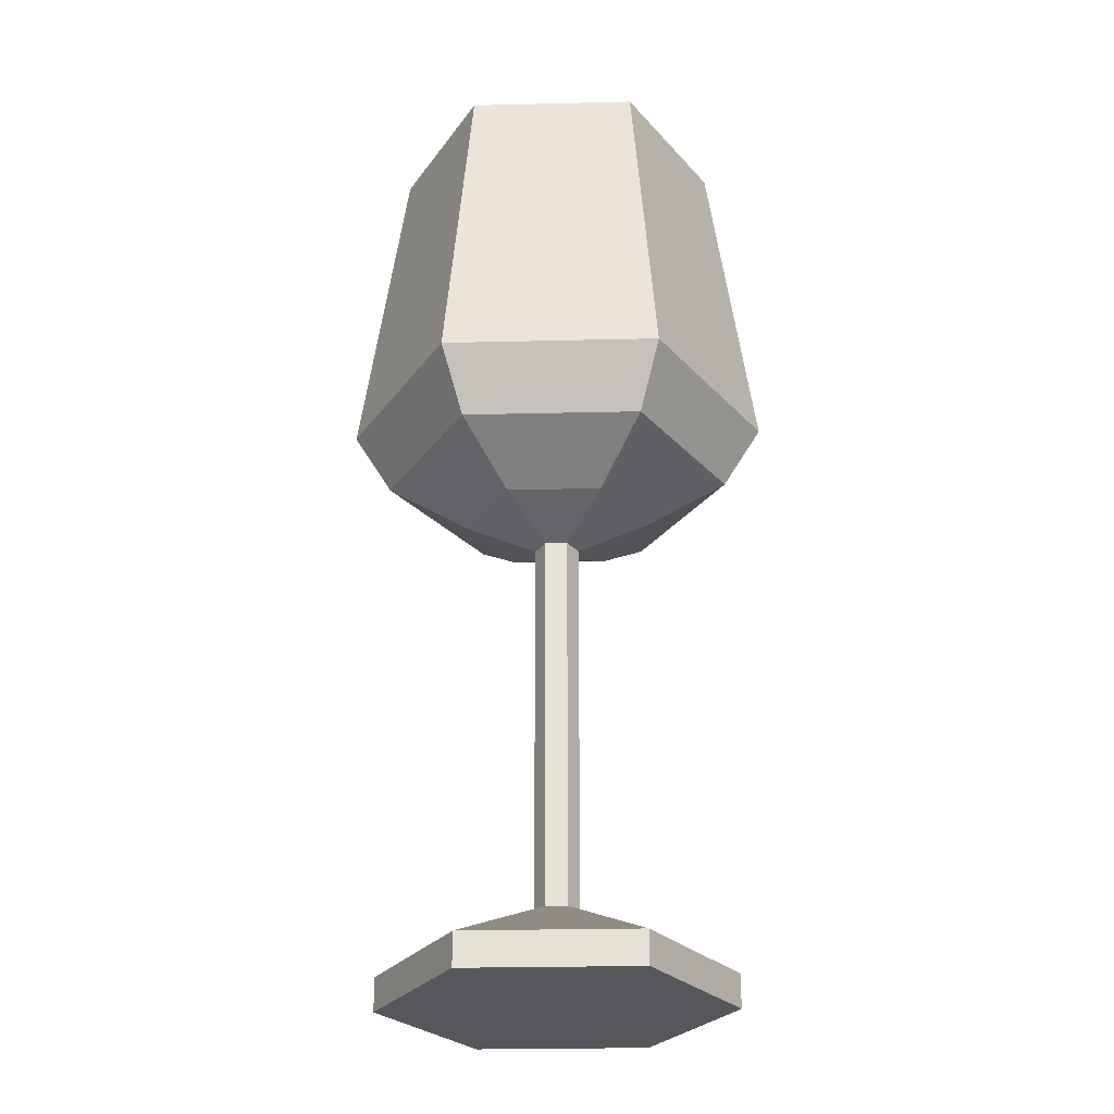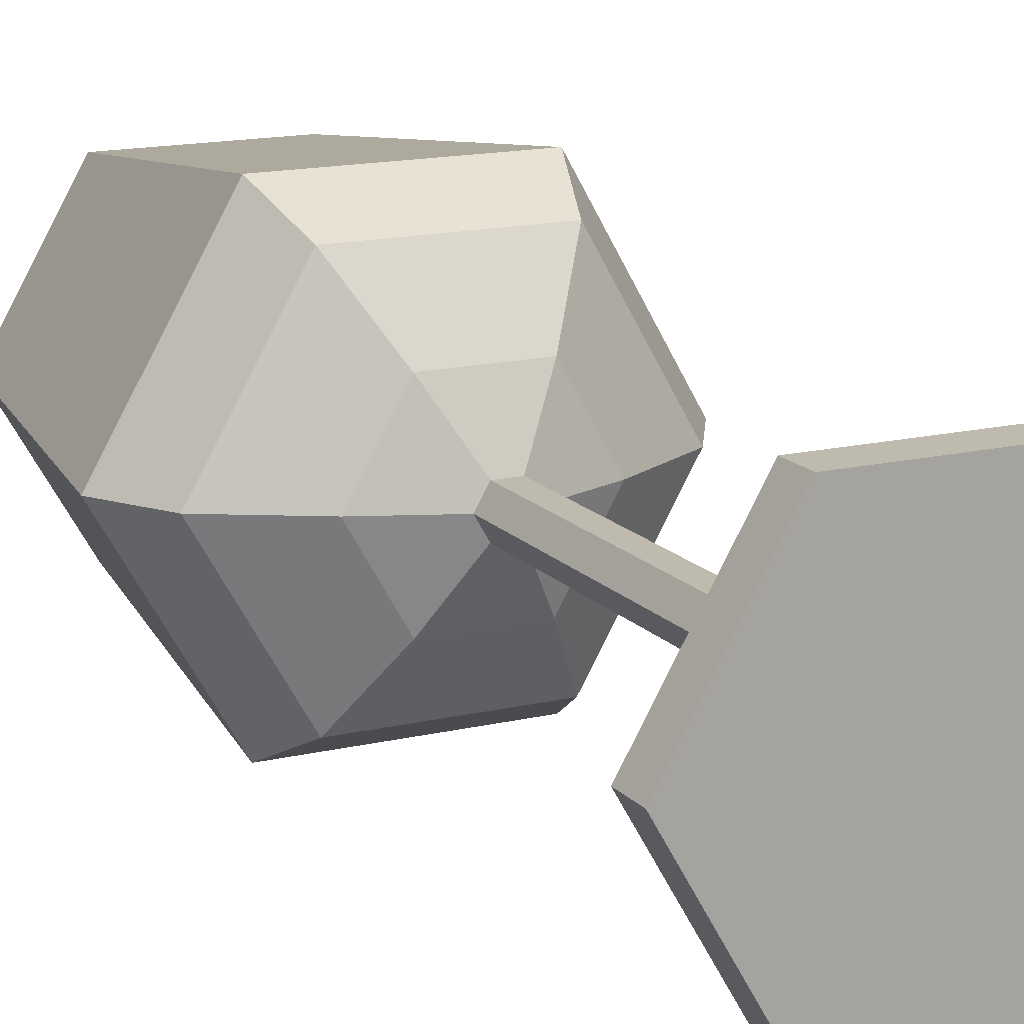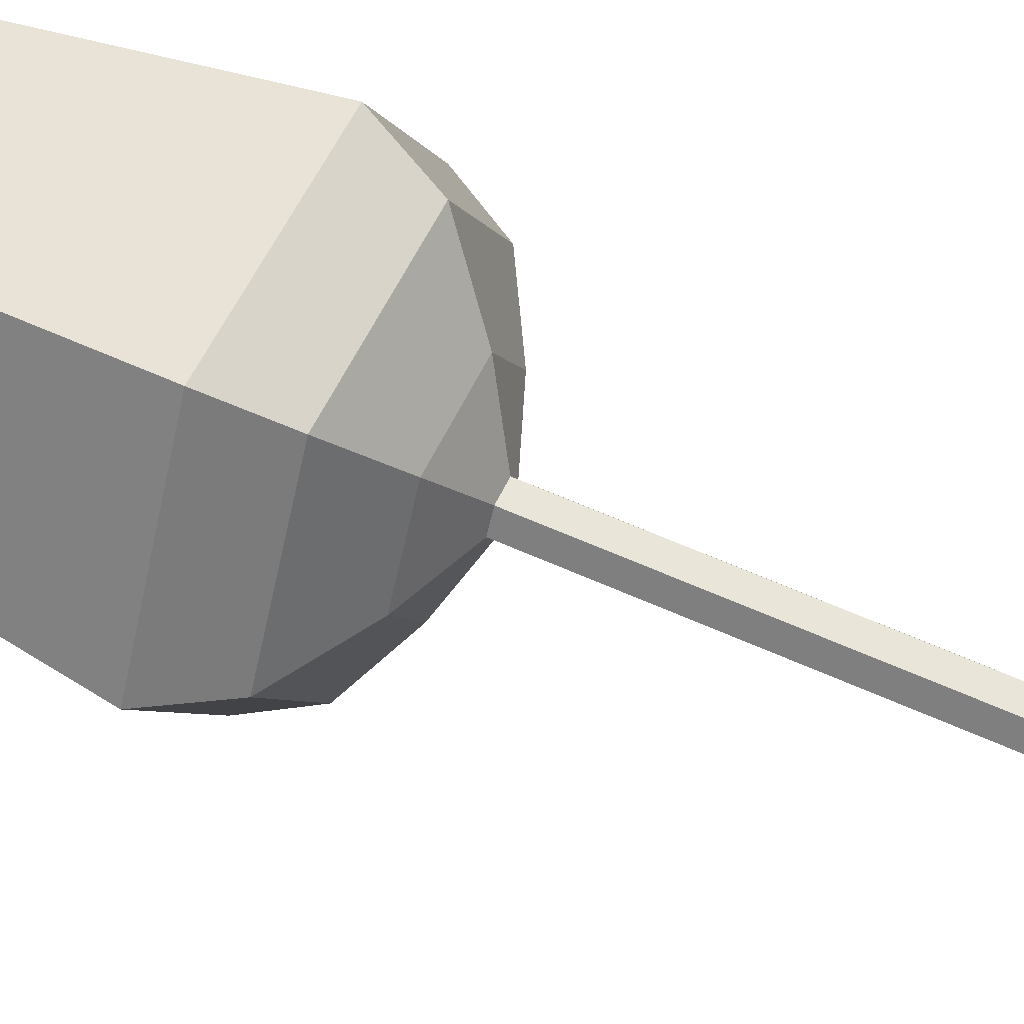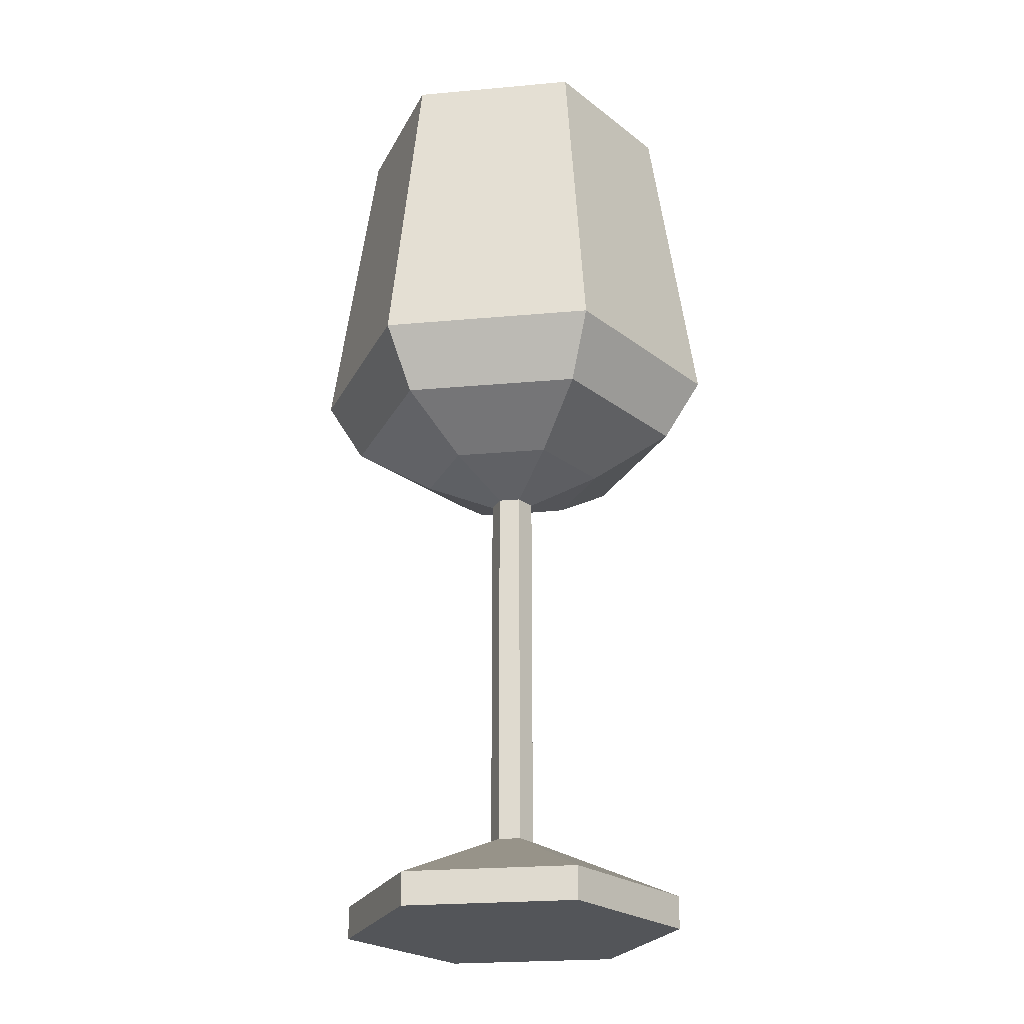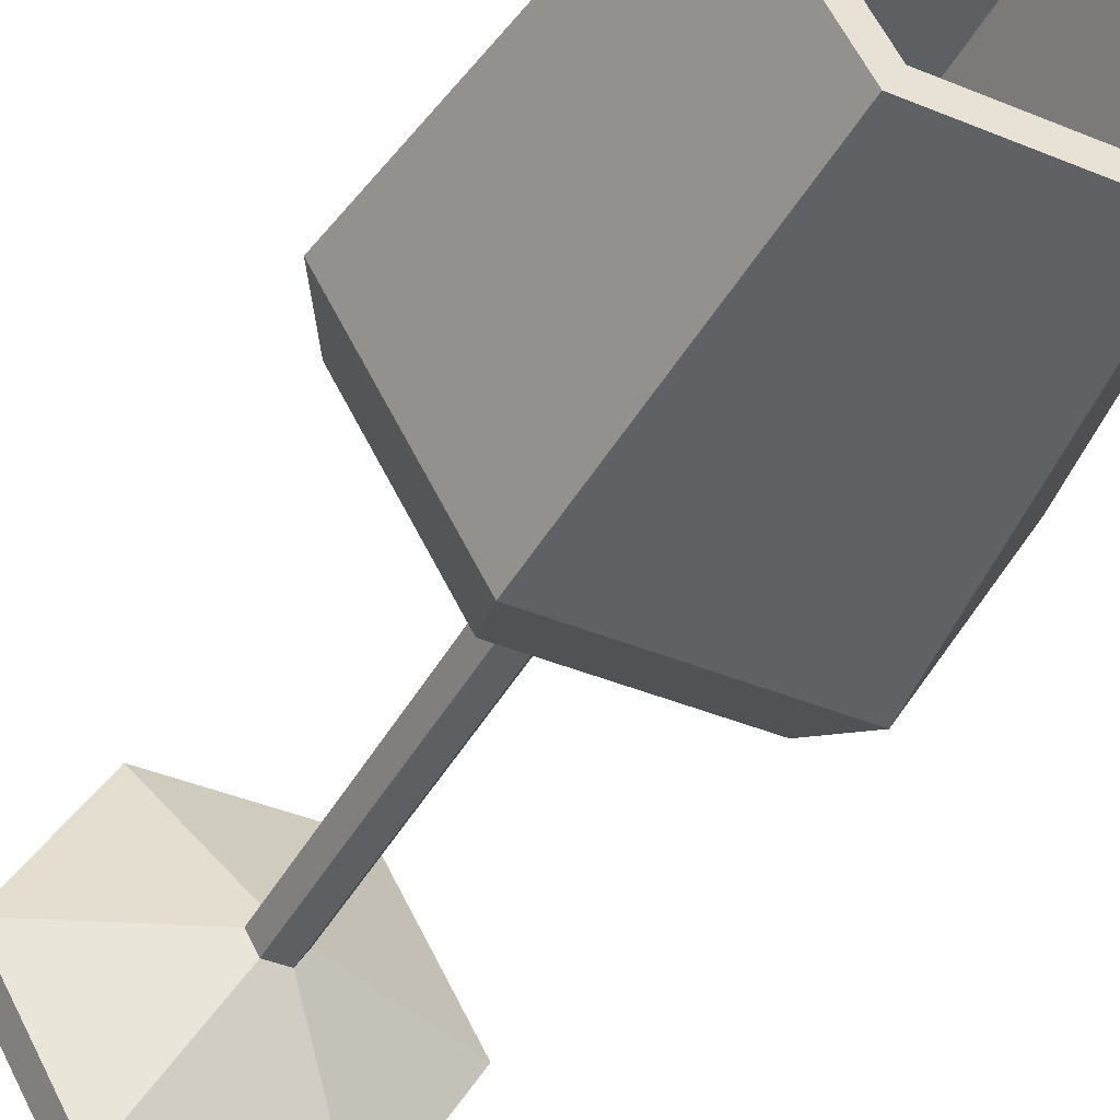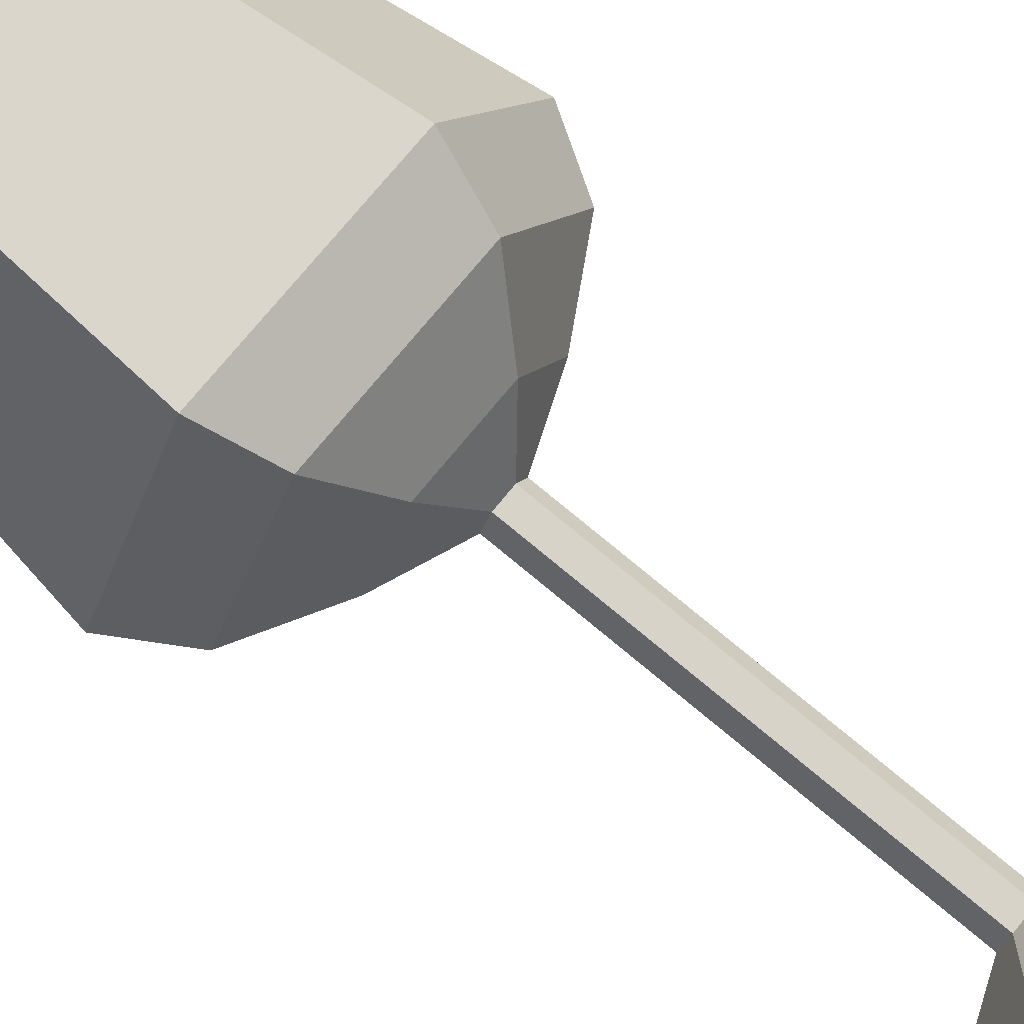
<metadata>
{"format":"obj","ext":"obj","renderer":"f3d","projection":"perspective","resolution":1024,"background":"white","views":[{"elev":-26.8,"azim":62.4,"up":"+Y"},{"elev":15.8,"azim":-26.9,"up":"+Z"},{"elev":58.5,"azim":-64.8,"up":"+Z"},{"elev":-24.0,"azim":68.8,"up":"+Y"},{"elev":-42.1,"azim":153.4,"up":"+Z"},{"elev":76.8,"azim":-50.3,"up":"+Z"}]}
</metadata>
<code>
o glassWine
v -0.3508 3.999 0.6144
v -0.9071 2.613 0.00436
v -0.4498 2.613 0.7877
v -0.7075 3.999 0.003401
v -0.3657 0 -0.6265
v -0.3597 -0 0.63
v -0.7255 -0 0.003487
v 0.3597 0 -0.63
v 0.3657 -0 0.6265
v 0.7255 0 -0.003487
v 0.3657 0.1409 0.6265
v 0.7255 0.1409 -0.003487
v 0.9071 2.613 -0.00436
v 0.3567 3.999 0.611
v 0.4573 2.613 0.7834
v 0.7075 3.999 -0.003401
v -0.3597 0.1409 0.63
v 0.3508 3.999 -0.6144
v 0.4498 2.613 -0.7877
v 0.3597 0.1409 -0.63
v -0.4573 2.613 -0.7834
v -0.3567 3.999 -0.611
v -0.3657 0.1409 -0.6265
v -0.7255 0.1409 0.003487
v 0.294 3.999 -0.5149
v 0.6436 2.613 -0.003094
v 0.5929 3.999 -0.00285
v 0.3191 2.613 -0.559
v -0.3245 2.613 -0.5559
v -0.2989 3.999 -0.512
v -0.3191 2.613 0.559
v -0.6436 2.613 0.003094
v 0.3245 2.613 0.5559
v -0.294 3.999 0.5149
v 0.2989 3.999 0.512
v -0.5929 3.999 0.00285
v -0.09337 0.3999 0.000449
v -0.04707 0.3999 -0.08063
v -0.0463 0.3999 0.08108
v 0.0463 0.3999 -0.08108
v 0.04707 0.3999 0.08063
v 0.09337 0.3999 -0.000449
v 0.198 2.148 -0.3468
v -0.04707 2.026 -0.08063
v -0.2014 2.148 -0.3449
v 0.0463 2.026 -0.08108
v 0.3691 2.346 -0.6465
v 0.7444 2.346 -0.003579
v -0.09337 2.026 0.000449
v 0.09337 2.026 -0.000449
v 0.2014 2.148 0.3449
v 0.04707 2.026 0.08063
v 0.3994 2.148 -0.00192
v -0.0463 2.026 0.08108
v -0.198 2.148 0.3468
v -0.3994 2.148 0.00192
v -0.7444 2.346 0.003579
v -0.3753 2.346 -0.6429
v -0.3691 2.346 0.6465
v 0.3753 2.346 0.6429
f 1 2 3
f 2 1 4
f 5 6 7
f 6 5 8
f 6 8 9
f 9 8 10
f 10 11 9
f 11 10 12
f 13 14 15
f 14 13 16
f 11 6 9
f 6 11 17
f 13 18 16
f 18 13 19
f 8 12 10
f 12 8 20
f 4 21 2
f 21 4 22
f 22 19 21
f 19 22 18
f 23 7 24
f 7 23 5
f 24 6 17
f 6 24 7
f 23 8 5
f 8 23 20
f 14 3 15
f 3 14 1
f 25 26 27
f 26 25 28
f 25 29 28
f 29 25 30
f 31 29 32
f 29 31 28
f 28 31 33
f 28 33 26
f 34 33 31
f 33 34 35
f 29 36 32
f 36 29 30
f 35 26 33
f 26 35 27
f 1 36 4
f 36 1 34
f 34 1 14
f 34 14 35
f 35 14 27
f 27 14 16
f 36 22 4
f 22 36 30
f 22 30 18
f 18 27 16
f 18 30 25
f 18 25 27
f 32 34 31
f 34 32 36
f 37 23 24
f 23 37 38
f 38 39 37
f 39 38 40
f 39 40 41
f 41 40 42
f 38 20 23
f 20 38 40
f 43 44 45
f 44 43 46
f 47 13 48
f 13 47 19
f 44 37 49
f 37 44 38
f 44 40 38
f 40 44 46
f 50 51 52
f 51 50 53
f 42 20 40
f 20 42 12
f 49 39 54
f 39 49 37
f 43 50 46
f 50 43 53
f 42 52 41
f 52 42 50
f 40 50 42
f 50 40 46
f 11 39 17
f 39 11 41
f 49 55 56
f 55 49 54
f 54 51 55
f 51 54 52
f 52 39 41
f 39 52 54
f 11 42 41
f 42 11 12
f 45 49 56
f 49 45 44
f 17 37 24
f 37 17 39
f 21 57 2
f 57 21 58
f 15 59 60
f 59 15 3
f 21 47 58
f 47 21 19
f 56 59 57
f 59 56 55
f 2 59 3
f 59 2 57
f 55 60 59
f 60 55 51
f 47 45 58
f 45 47 43
f 60 13 15
f 13 60 48
f 58 56 57
f 56 58 45
f 47 53 43
f 53 47 48
f 53 60 51
f 60 53 48

</code>
